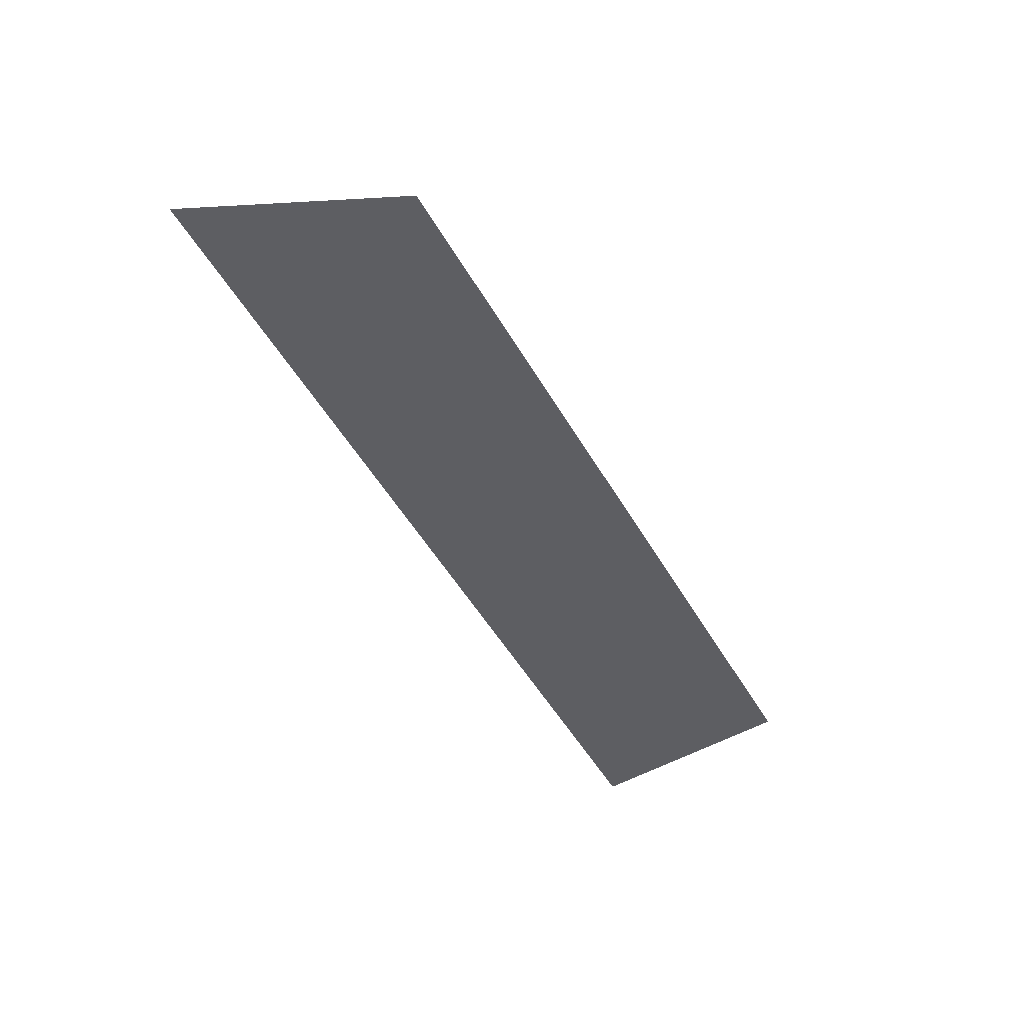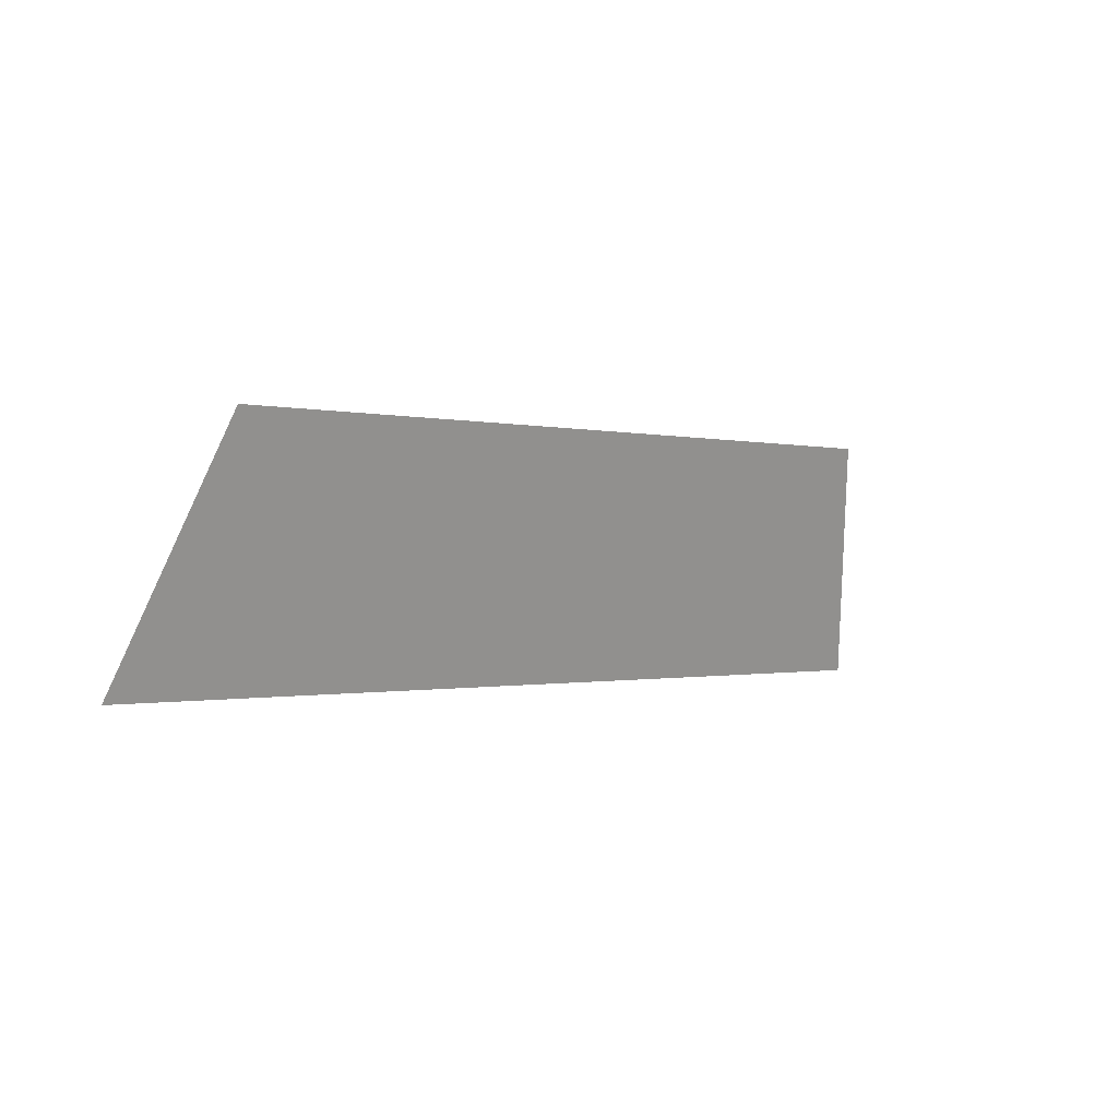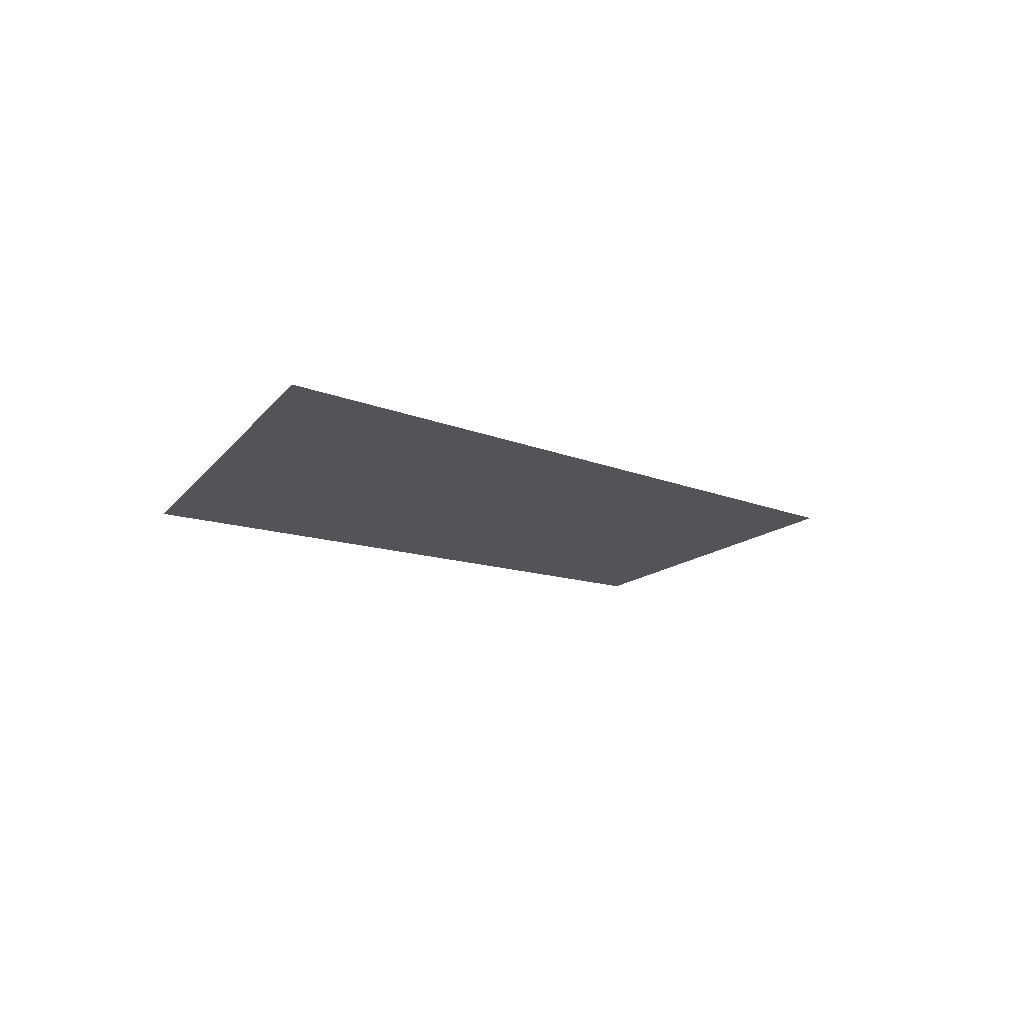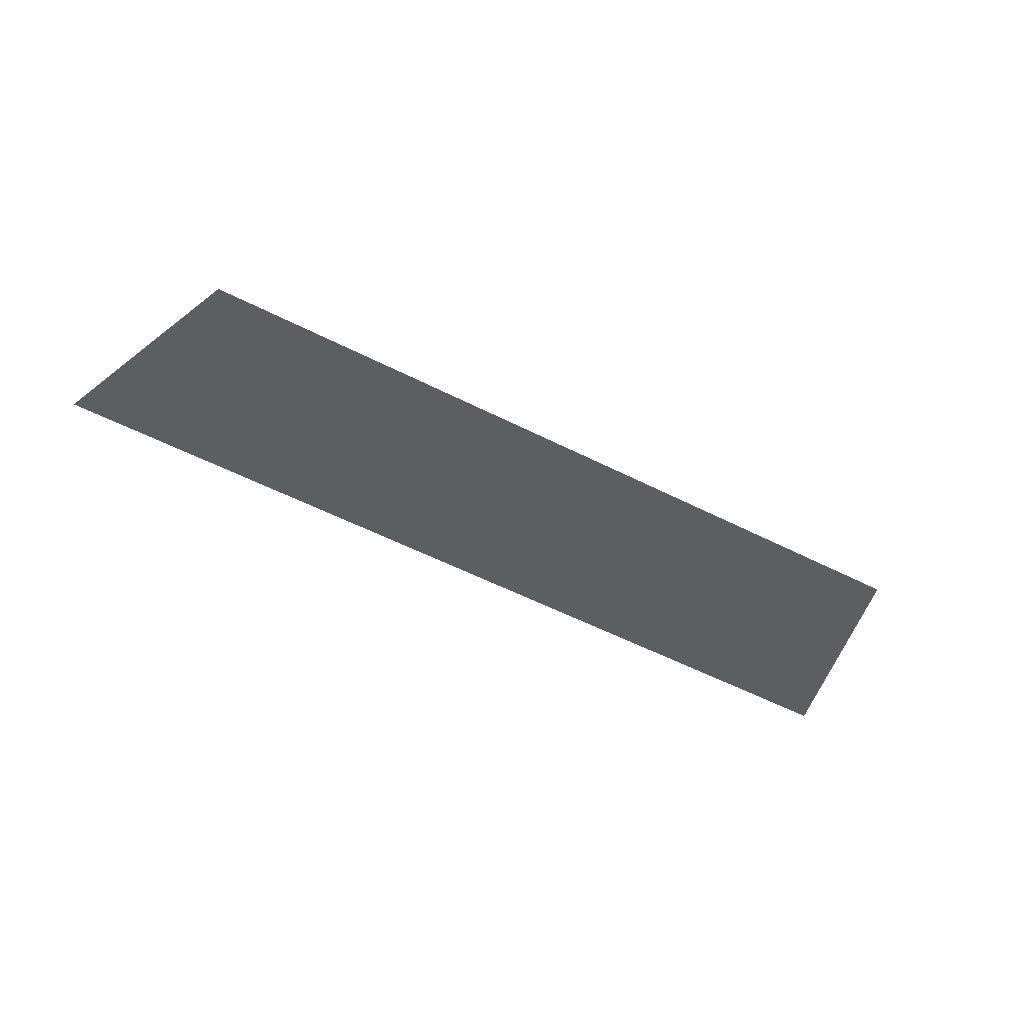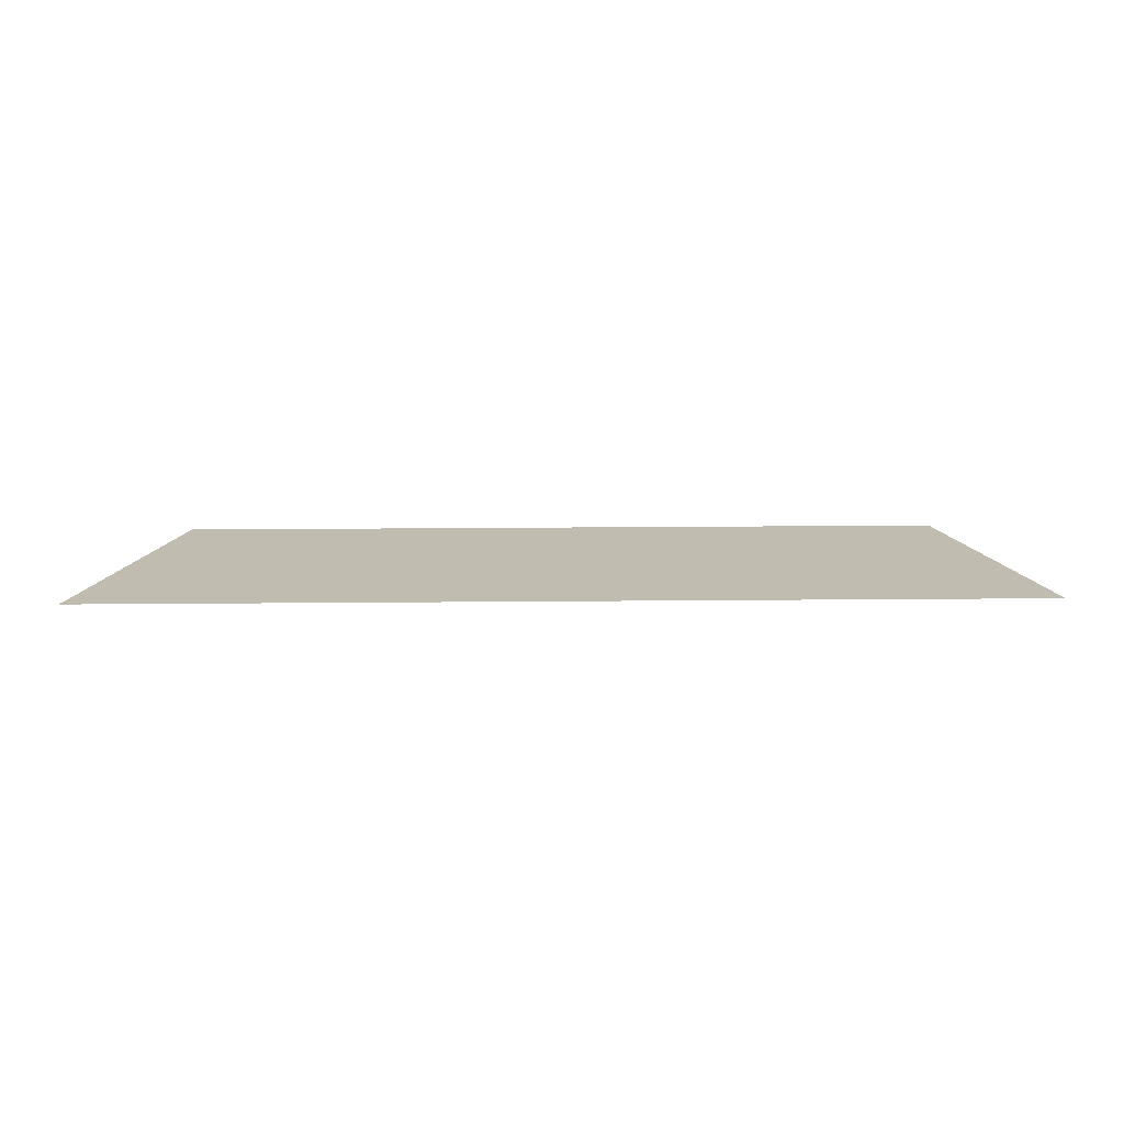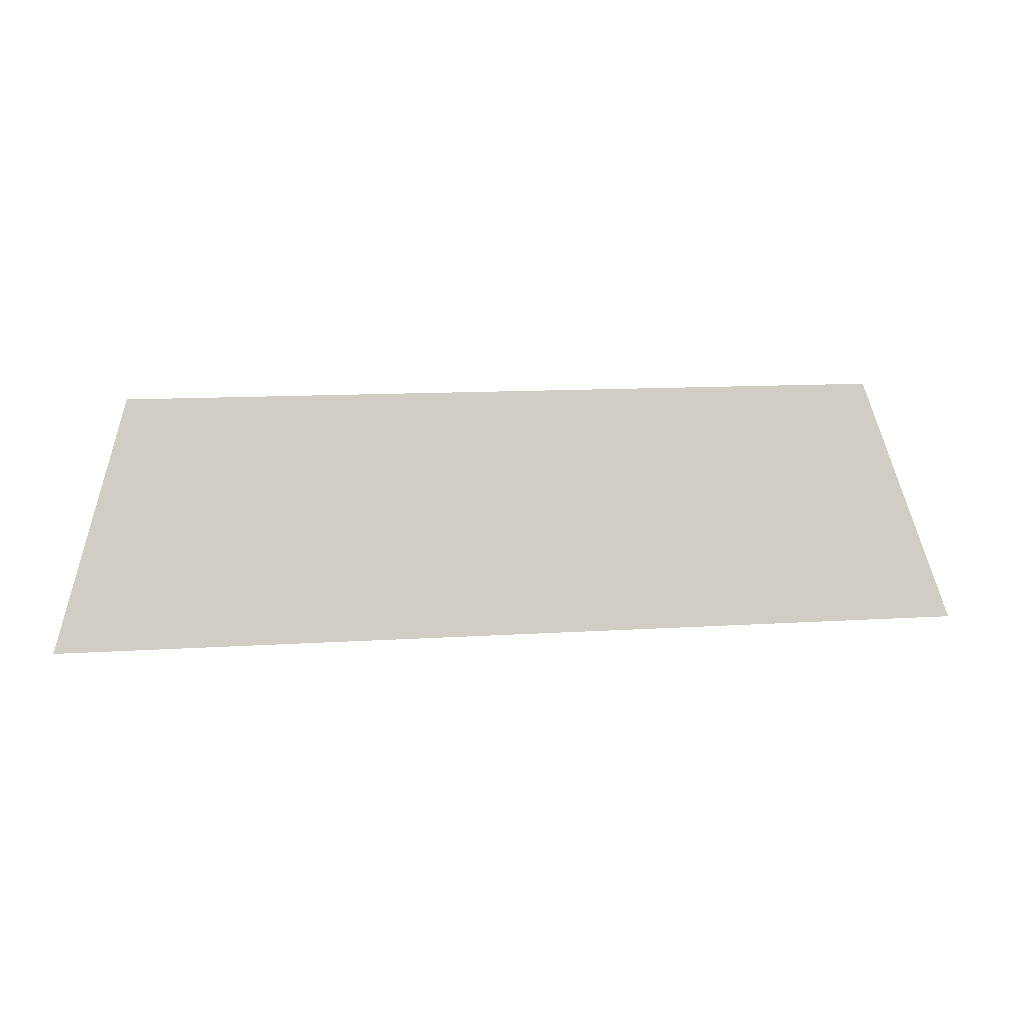
<metadata>
{"format":"obj","ext":"obj","renderer":"f3d","projection":"perspective","resolution":1024,"background":"white","views":[{"elev":-53.1,"azim":119.9,"up":"+Z"},{"elev":-0.7,"azim":136.9,"up":"+Y"},{"elev":-8.8,"azim":-53.1,"up":"+Z"},{"elev":-55.6,"azim":151.9,"up":"+Z"},{"elev":34.4,"azim":-0.6,"up":"+Z"},{"elev":11.7,"azim":-8.9,"up":"+Y"}]}
</metadata>
<code>
o Group9/mesh7/mesh7-geometry#mesh7-geometry
v -0.351 0.05161 -0.07574
v -0.4267 0.07301 -0.08258
v -0.4335 0.05161 -0.07574
v -0.3578 0.07301 -0.08258
f 1 2 3
f 2 1 4
f 3 2 1
f 4 1 2

</code>
